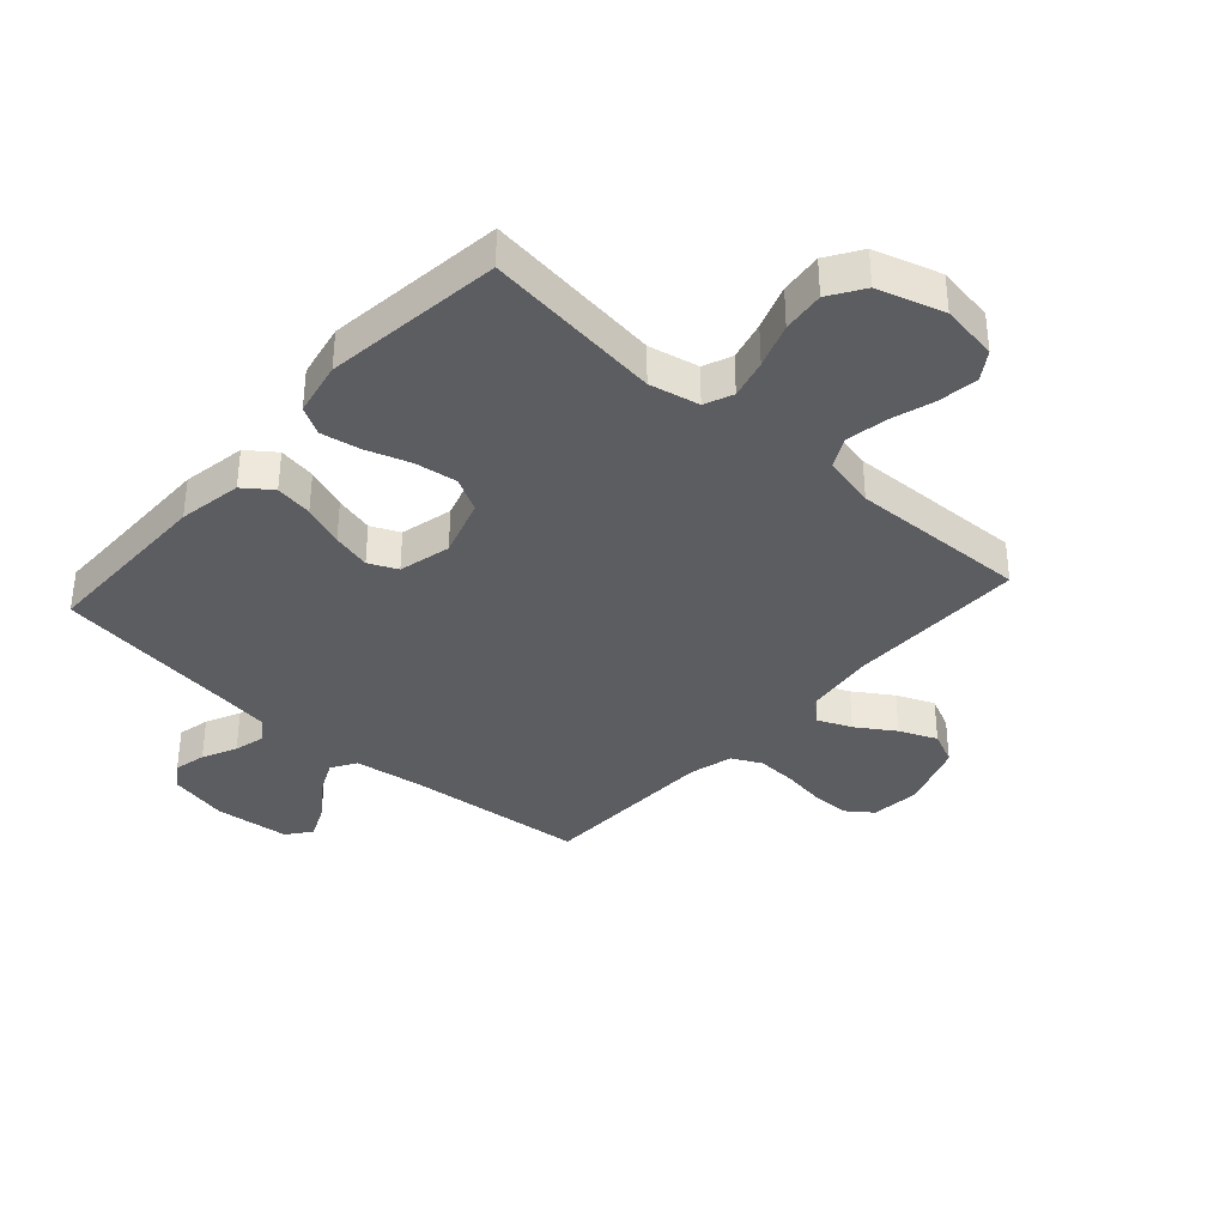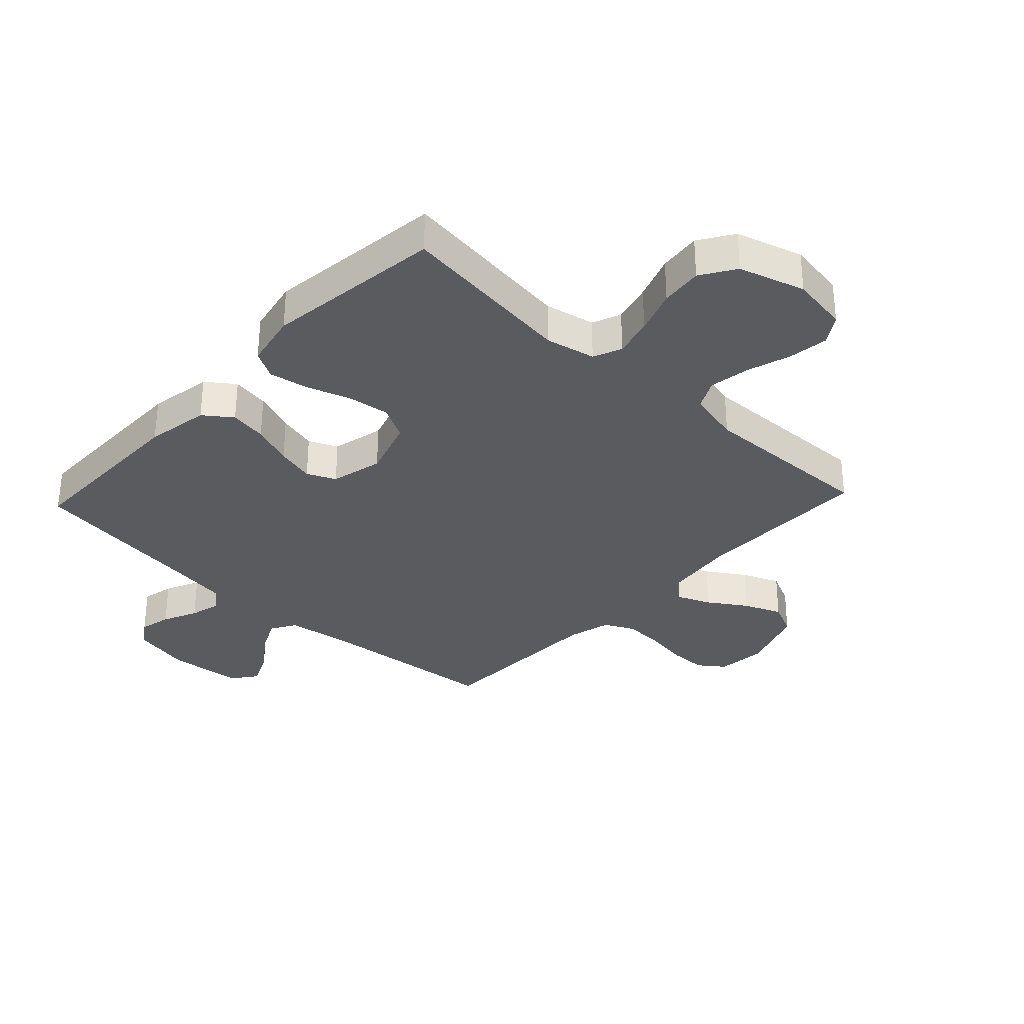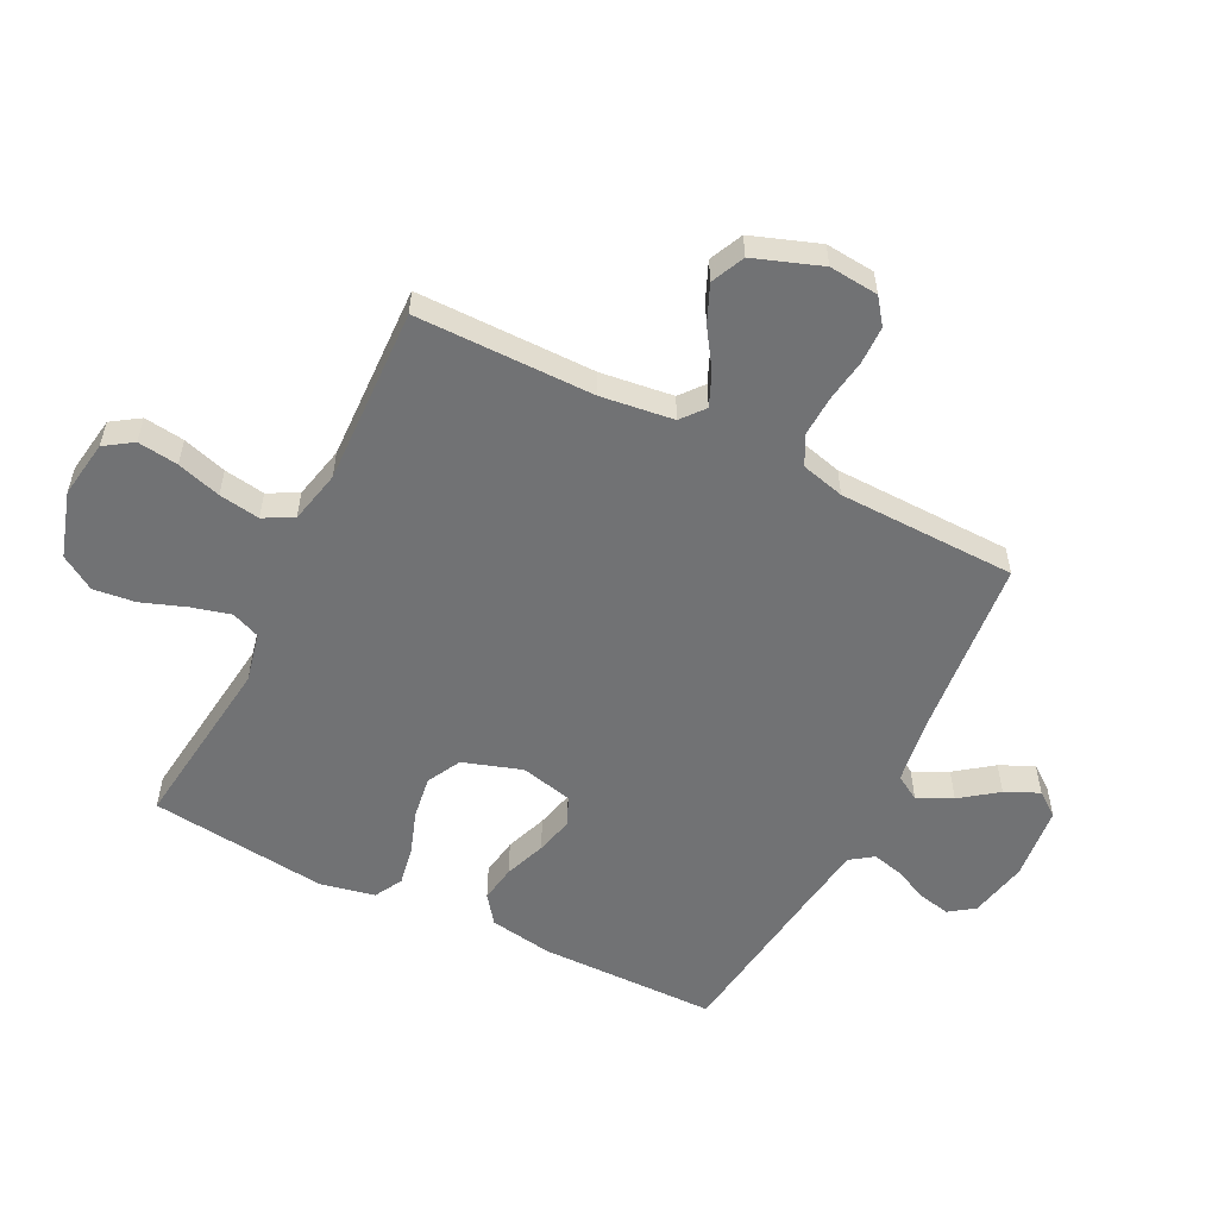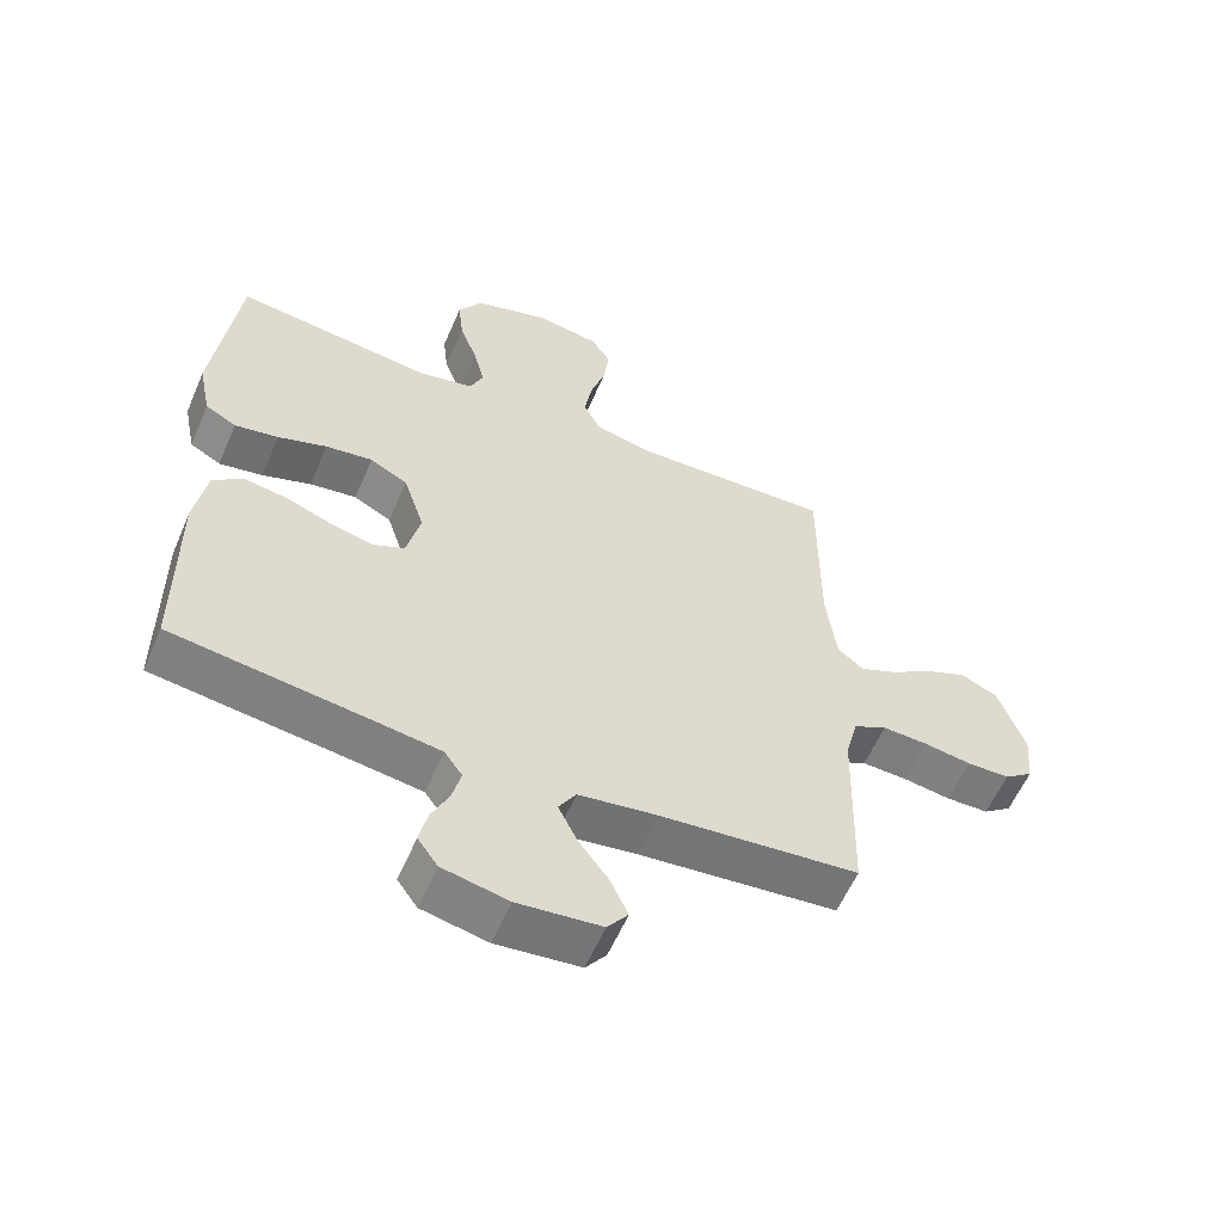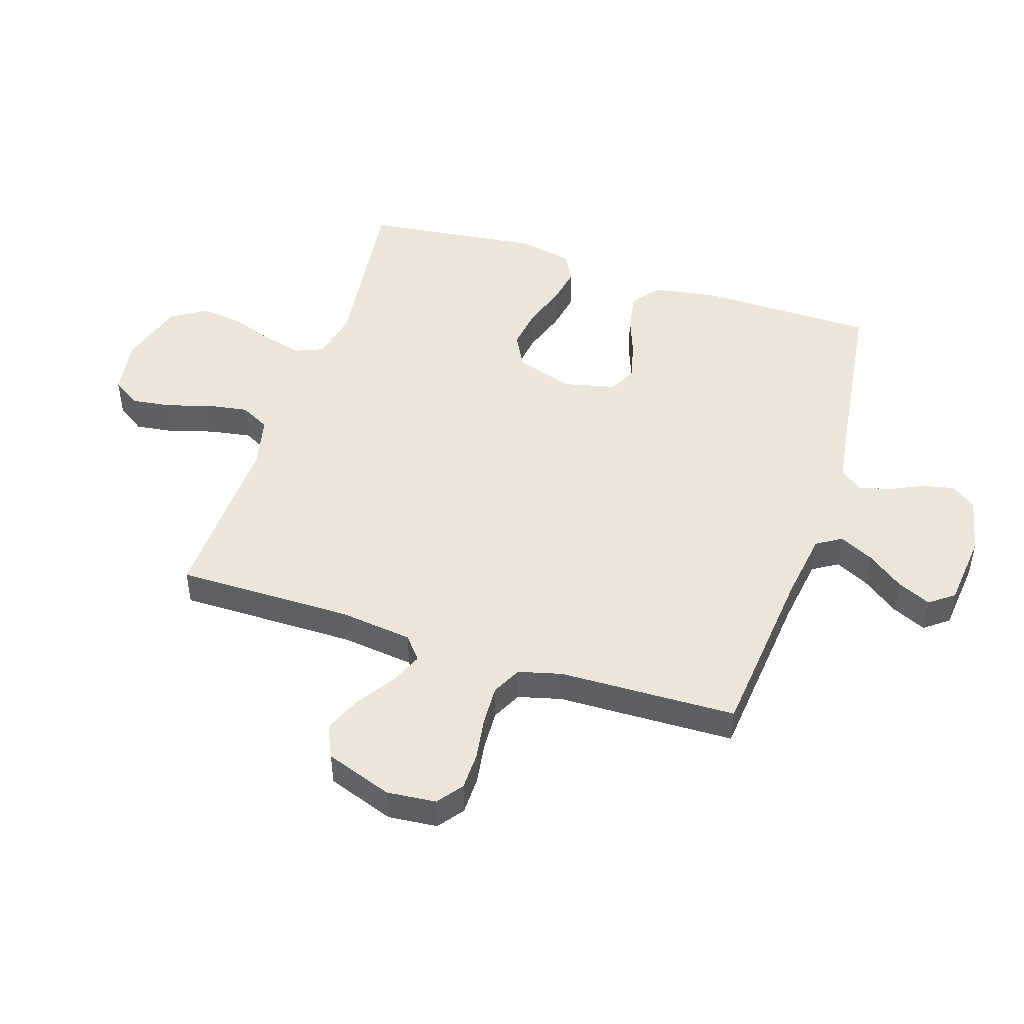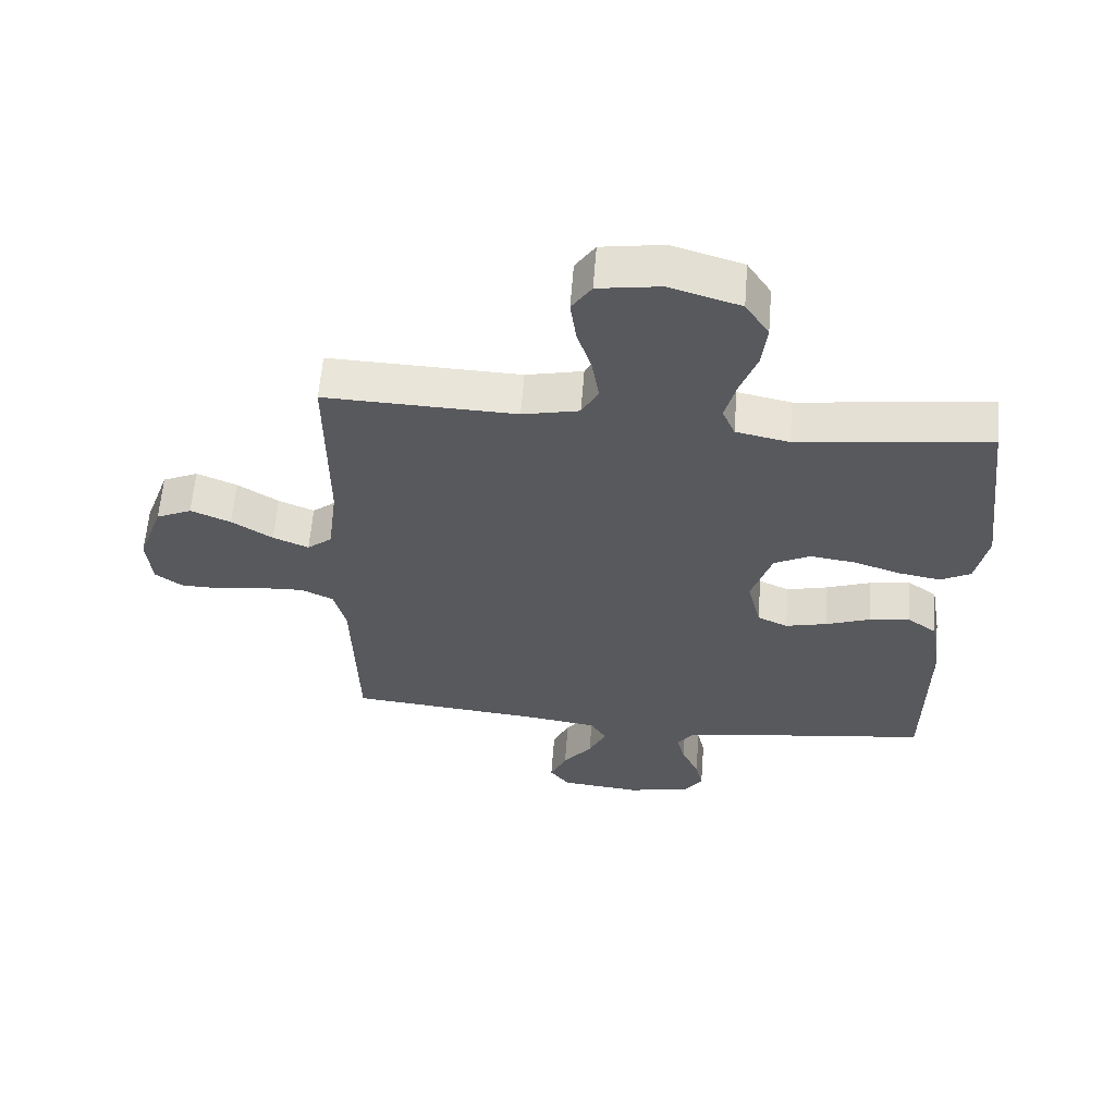
<metadata>
{"format":"obj","ext":"obj","renderer":"f3d","projection":"perspective","resolution":1024,"background":"white","views":[{"elev":-36.4,"azim":-42.0,"up":"+Y"},{"elev":-32.6,"azim":-43.2,"up":"+Y"},{"elev":-55.4,"azim":63.6,"up":"+Y"},{"elev":-58.3,"azim":-23.2,"up":"+Z"},{"elev":47.6,"azim":108.0,"up":"+Y"},{"elev":60.5,"azim":-175.5,"up":"+Z"}]}
</metadata>
<code>
v -0.5 0.07 0.5
v -0.2 0.07 0.463
v -0.116 0.07 0.481
v -0.096 0.07 0.529
v -0.113 0.07 0.595
v -0.14 0.07 0.67
v -0.148 0.07 0.741
v -0.111 0.07 0.799
v 0 0.07 0.833
v 0.097 0.07 0.818
v 0.128 0.07 0.771
v 0.119 0.07 0.703
v 0.096 0.07 0.629
v 0.085 0.07 0.56
v 0.111 0.07 0.51
v 0.2 0.07 0.49
v 0.5 0.07 0.5
v 0.499 0.07 0.2
v 0.514 0.07 0.078
v 0.553 0.07 0.046
v 0.609 0.07 0.07
v 0.673 0.07 0.112
v 0.736 0.07 0.139
v 0.792 0.07 0.113
v 0.832 0.07 0
v 0.824 0.07 -0.083
v 0.781 0.07 -0.115
v 0.717 0.07 -0.116
v 0.645 0.07 -0.105
v 0.577 0.07 -0.102
v 0.527 0.07 -0.127
v 0.508 0.07 -0.2
v 0.5 0.07 -0.5
v 0.2 0.07 -0.529
v 0.083 0.07 -0.546
v 0.057 0.07 -0.588
v 0.085 0.07 -0.646
v 0.131 0.07 -0.708
v 0.157 0.07 -0.765
v 0.126 0.07 -0.806
v 0 0.07 -0.819
v -0.099 0.07 -0.798
v -0.129 0.07 -0.756
v -0.117 0.07 -0.702
v -0.09 0.07 -0.644
v -0.077 0.07 -0.592
v -0.104 0.07 -0.554
v -0.2 0.07 -0.54
v -0.5 0.07 -0.5
v -0.502 0.07 -0.2
v -0.484 0.07 -0.093
v -0.437 0.07 -0.058
v -0.374 0.07 -0.068
v -0.304 0.07 -0.094
v -0.239 0.07 -0.11
v -0.191 0.07 -0.088
v -0.17 0.07 0
v -0.202 0.07 0.099
v -0.259 0.07 0.129
v -0.33 0.07 0.119
v -0.404 0.07 0.094
v -0.47 0.07 0.082
v -0.517 0.07 0.108
v -0.536 0.07 0.2
v -0.5 0 0.5
v -0.2 0 0.463
v -0.116 0 0.481
v -0.096 0 0.529
v -0.113 0 0.595
v -0.14 0 0.67
v -0.148 0 0.741
v -0.111 0 0.799
v 0 0 0.833
v 0.097 0 0.818
v 0.128 0 0.771
v 0.119 0 0.703
v 0.096 0 0.629
v 0.085 0 0.56
v 0.111 0 0.51
v 0.2 0 0.49
v 0.5 0 0.5
v 0.499 0 0.2
v 0.514 0 0.078
v 0.553 0 0.046
v 0.609 0 0.07
v 0.673 0 0.112
v 0.736 0 0.139
v 0.792 0 0.113
v 0.832 0 0
v 0.824 0 -0.083
v 0.781 0 -0.115
v 0.717 0 -0.116
v 0.645 0 -0.105
v 0.577 0 -0.102
v 0.527 0 -0.127
v 0.508 0 -0.2
v 0.5 0 -0.5
v 0.2 0 -0.529
v 0.083 0 -0.546
v 0.057 0 -0.588
v 0.085 0 -0.646
v 0.131 0 -0.708
v 0.157 0 -0.765
v 0.126 0 -0.806
v 0 0 -0.819
v -0.099 0 -0.798
v -0.129 0 -0.756
v -0.117 0 -0.702
v -0.09 0 -0.644
v -0.077 0 -0.592
v -0.104 0 -0.554
v -0.2 0 -0.54
v -0.5 0 -0.5
v -0.502 0 -0.2
v -0.484 0 -0.093
v -0.437 0 -0.058
v -0.374 0 -0.068
v -0.304 0 -0.094
v -0.239 0 -0.11
v -0.191 0 -0.088
v -0.17 0 0
v -0.202 0 0.099
v -0.259 0 0.129
v -0.33 0 0.119
v -0.404 0 0.094
v -0.47 0 0.082
v -0.517 0 0.108
v -0.536 0 0.2
f 63 64 1 2
f 60 61 62 63
f 59 60 63 2
f 58 59 2 3
f 57 58 3 4
f 51 52 53 54
f 51 54 55
f 48 49 50 51
f 47 48 51 55
f 46 47 55 56
f 42 43 44 45
f 42 45 46
f 41 42 46
f 37 38 39 40
f 36 37 40 41
f 32 33 34
f 31 32 34 35
f 26 27 28 29
f 26 29 30
f 25 26 30
f 24 25 30
f 21 22 23 24
f 20 21 24 30
f 19 20 30 31
f 16 17 18
f 15 16 18 19
f 10 11 12 13
f 10 13 14
f 9 10 14
f 8 9 14
f 5 6 7 8
f 4 5 8 14
f 57 4 14 15
f 36 41 46 56
f 35 36 56 57
f 31 35 57
f 15 19 31 57
f 66 65 128 127
f 127 126 125 124
f 66 127 124 123
f 67 66 123 122
f 68 67 122 121
f 118 117 116 115
f 119 118 115
f 115 114 113 112
f 119 115 112 111
f 120 119 111 110
f 109 108 107 106
f 110 109 106
f 110 106 105
f 104 103 102 101
f 105 104 101 100
f 98 97 96
f 99 98 96 95
f 93 92 91 90
f 94 93 90
f 94 90 89
f 94 89 88
f 88 87 86 85
f 94 88 85 84
f 95 94 84 83
f 82 81 80
f 83 82 80 79
f 77 76 75 74
f 78 77 74
f 78 74 73
f 78 73 72
f 72 71 70 69
f 78 72 69 68
f 79 78 68 121
f 120 110 105 100
f 121 120 100 99
f 121 99 95
f 121 95 83 79
f 1 65 66 2
f 2 66 67 3
f 3 67 68 4
f 4 68 69 5
f 5 69 70 6
f 6 70 71 7
f 7 71 72 8
f 8 72 73 9
f 9 73 74 10
f 10 74 75 11
f 11 75 76 12
f 12 76 77 13
f 13 77 78 14
f 14 78 79 15
f 15 79 80 16
f 16 80 81 17
f 17 81 82 18
f 18 82 83 19
f 19 83 84 20
f 20 84 85 21
f 21 85 86 22
f 22 86 87 23
f 23 87 88 24
f 24 88 89 25
f 25 89 90 26
f 26 90 91 27
f 27 91 92 28
f 28 92 93 29
f 29 93 94 30
f 30 94 95 31
f 31 95 96 32
f 32 96 97 33
f 33 97 98 34
f 34 98 99 35
f 35 99 100 36
f 36 100 101 37
f 37 101 102 38
f 38 102 103 39
f 39 103 104 40
f 40 104 105 41
f 41 105 106 42
f 42 106 107 43
f 43 107 108 44
f 44 108 109 45
f 45 109 110 46
f 46 110 111 47
f 47 111 112 48
f 48 112 113 49
f 49 113 114 50
f 50 114 115 51
f 51 115 116 52
f 52 116 117 53
f 53 117 118 54
f 54 118 119 55
f 55 119 120 56
f 56 120 121 57
f 57 121 122 58
f 58 122 123 59
f 59 123 124 60
f 60 124 125 61
f 61 125 126 62
f 62 126 127 63
f 63 127 128 64
f 64 128 65 1

</code>
